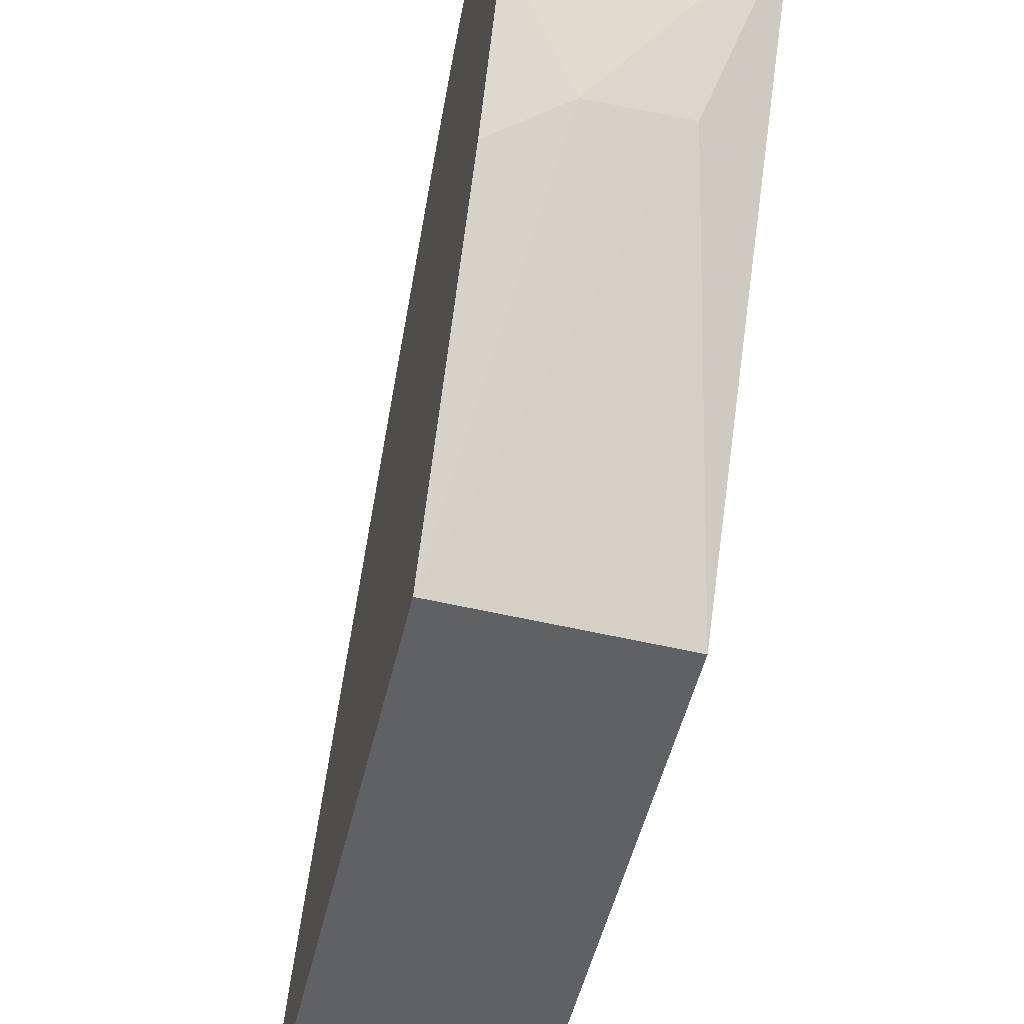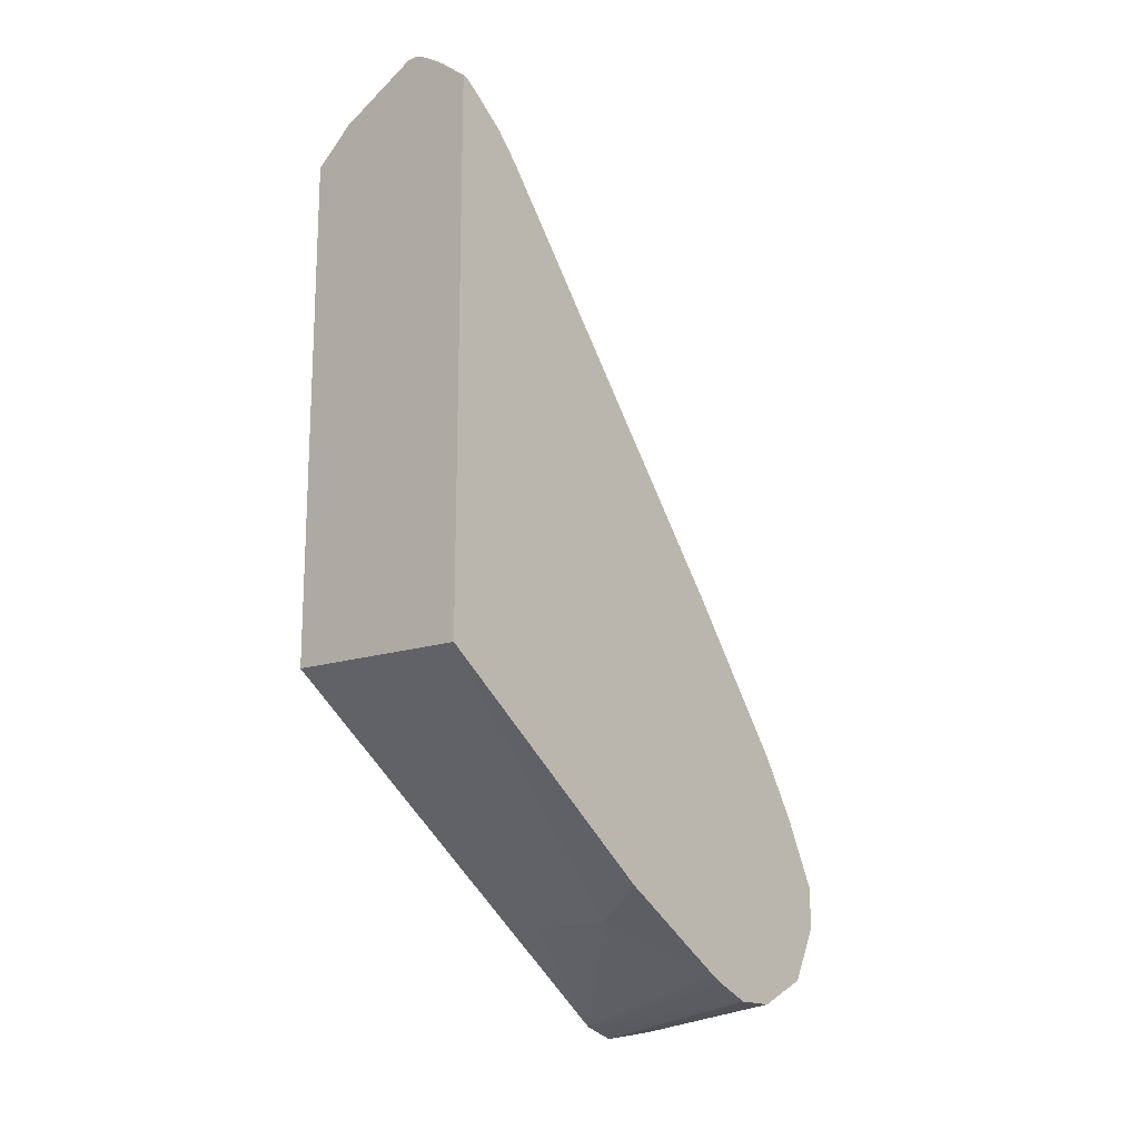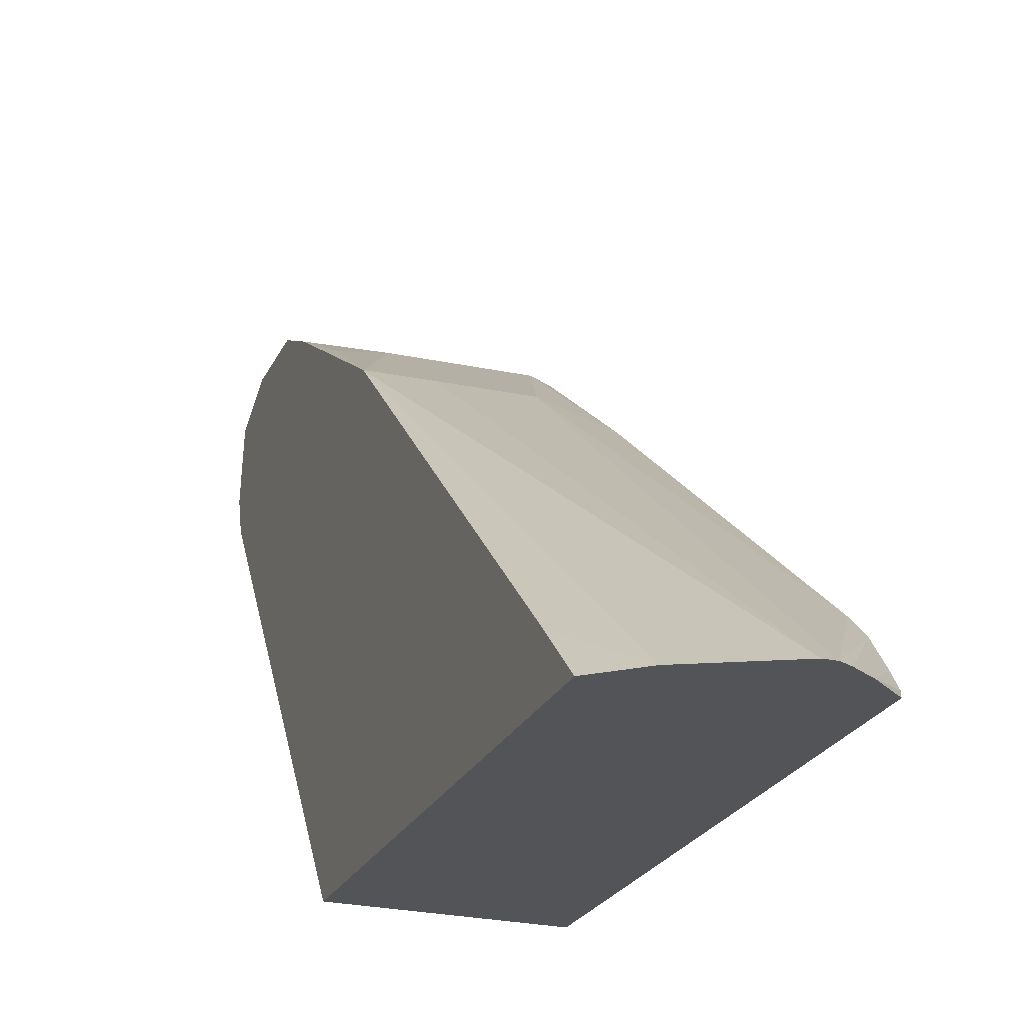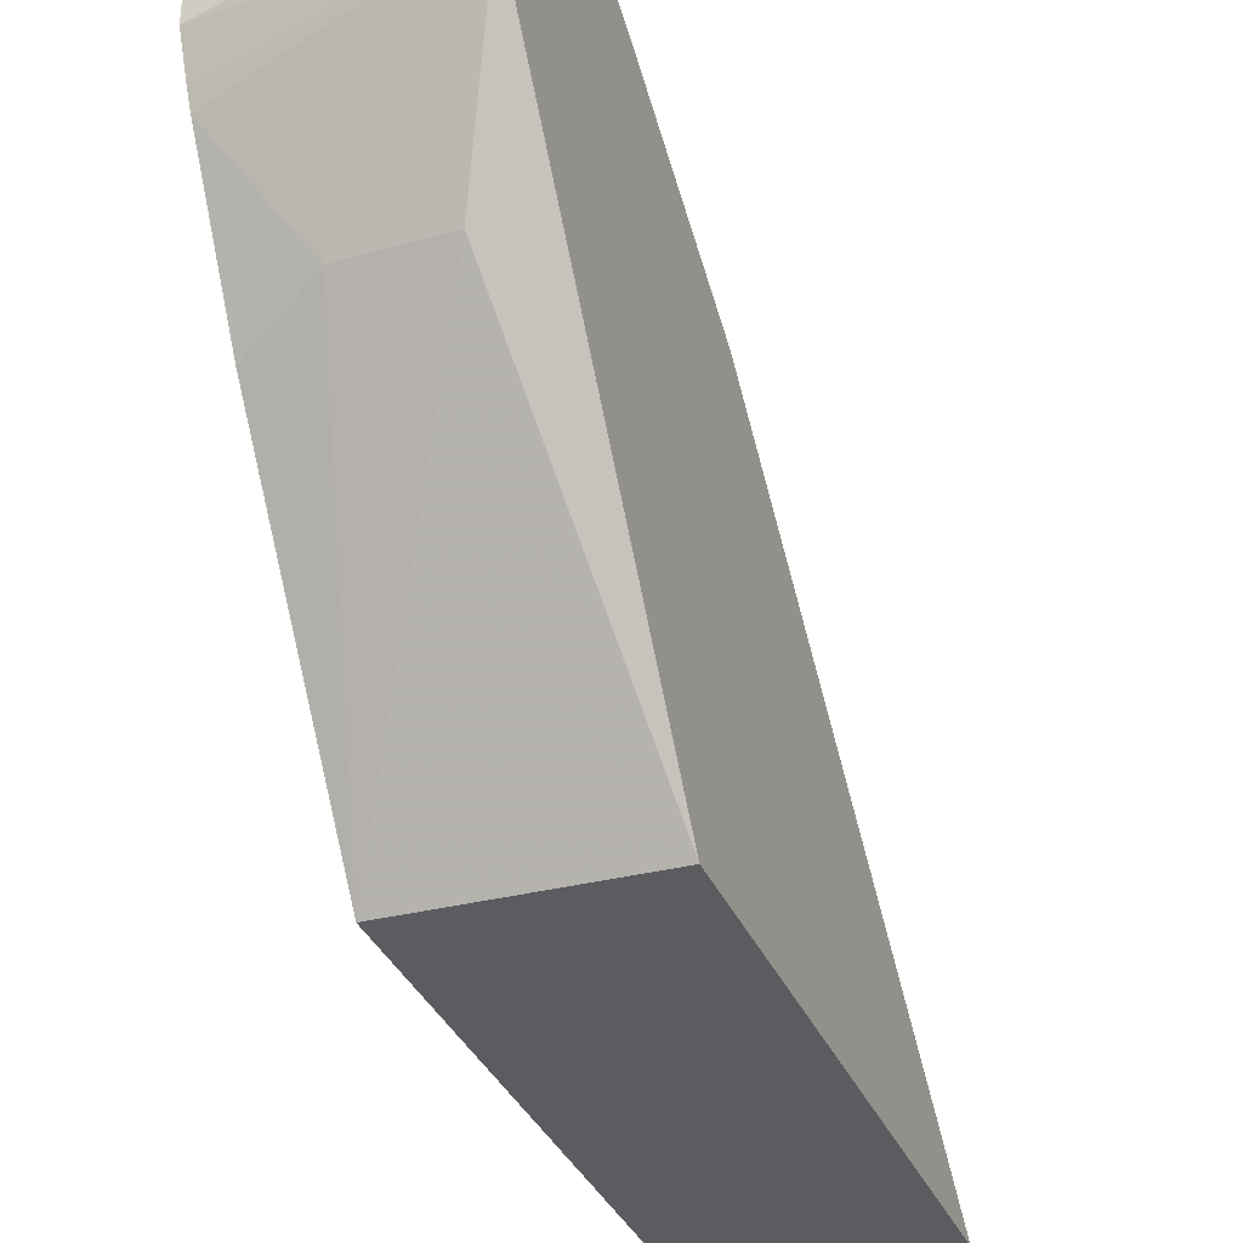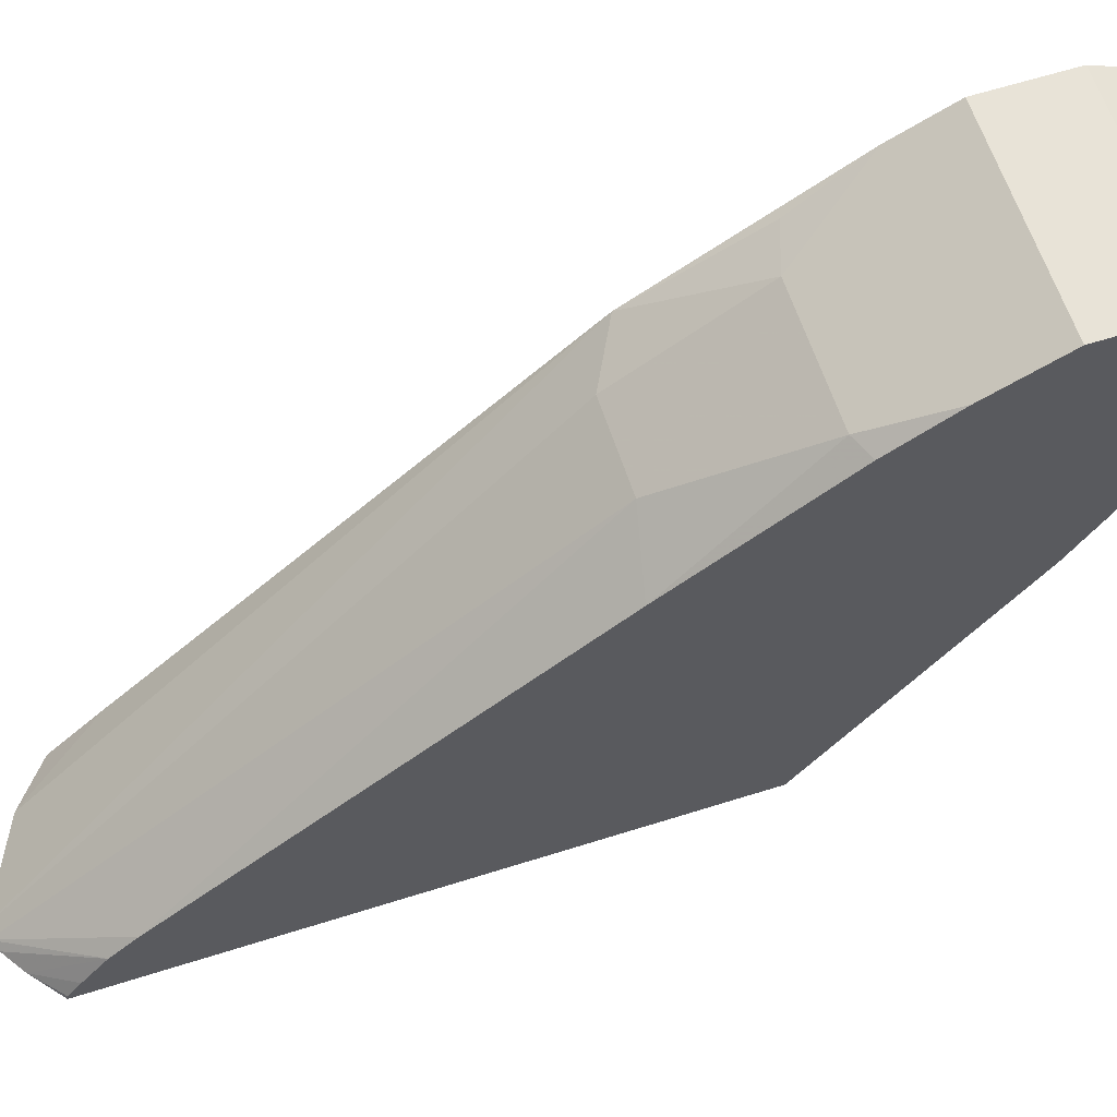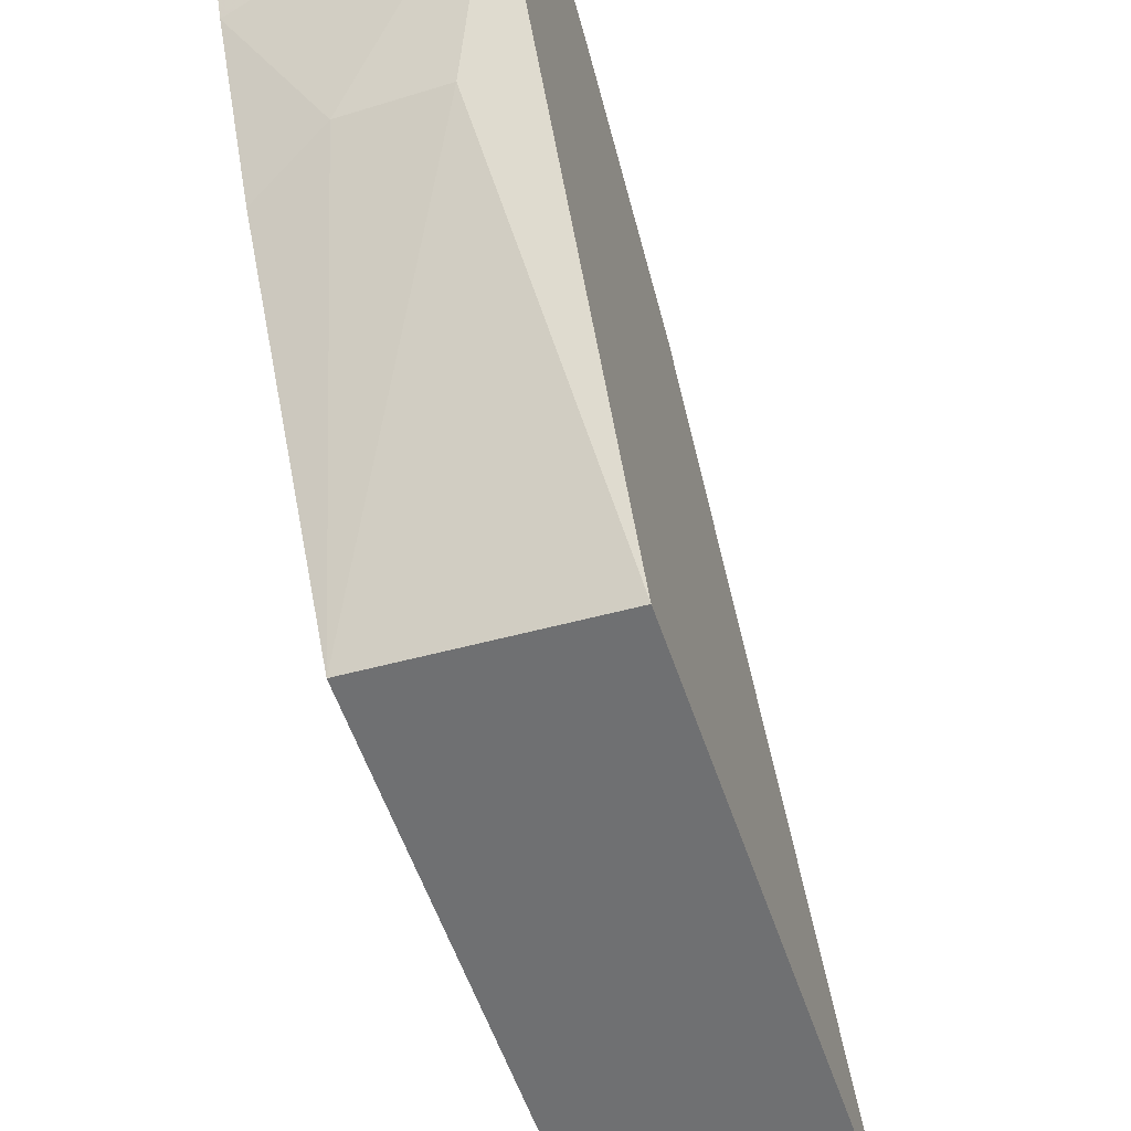
<metadata>
{"format":"obj","ext":"obj","renderer":"f3d","projection":"perspective","resolution":1024,"background":"white","views":[{"elev":-48.8,"azim":167.3,"up":"+Y"},{"elev":-17.0,"azim":40.2,"up":"+Z"},{"elev":-23.4,"azim":-19.9,"up":"+Y"},{"elev":-34.8,"azim":-159.1,"up":"+Y"},{"elev":61.6,"azim":72.1,"up":"+Y"},{"elev":-54.9,"azim":-161.8,"up":"+Y"}]}
</metadata>
<code>
v 0.04038 0.3836 -0.1817
v 0.1114 0.3739 -0.181
v 0.1114 0.3701 -0.1884
v 0.03366 0.3769 -0.1952
v 0.01582 0.3706 -0.2091
v 0.01582 0.3836 -0.1817
v 0.1114 0.3836 -0.1615
v 0.1114 0.3627 -0.1921
v 0.1114 0.3432 -0.2019
v 0.01582 0.3388 -0.2142
v 0.01582 0.3836 -0.1413
v 0.1114 0.3836 -0.1413
v 0.1114 0.323 -0.2019
v 0.01582 0.3326 -0.2124
v 0.01582 0.3701 -0.1144
v 0.04038 0.3567 -0.08746
v 0.1009 0.3567 -0.08746
v 0.1114 0.3669 -0.1079
v 0.01582 0.3223 -0.2091
v 0.1114 0.3061 -0.1947
v 0.0202 0.3508 -0.08076
v 0.04038 0.3499 -0.07401
v 0.01582 0.3163 -0.02691
v 0.1009 0.3499 -0.07401
v 0.1114 0.3491 -0.07881
v 0.1114 0.2996 -0.1915
v 0.08076 0.2557 -0.1683
v 0.04038 0.2557 -0.1683
v 0.01582 0.1184 -0.06181
v 0.04038 0.3096 -0.01346
v 0.01582 0.1415 0.166
v 0.03482 0.1184 0.2075
v 0.07519 0.1184 0.2277
v 0.08076 0.3096 -0.01346
v 0.1114 0.2961 -0.006712
v 0.1114 0.2402 -0.1556
v 0.1114 0.1184 -0.06575
v 0.01582 0.1184 0.1909
v 0.08076 0.1184 0.2277
v 0.1114 0.1548 0.175
v 0.1114 0.1184 0.2059
v 0.08632 0.1184 0.2248
v 0.1114 0.1436 0.1876
v 0.1114 0.1208 0.2055
v 0.09726 0.1184 0.2176
v 0.1114 0.1291 0.1994
f 24 34 35
f 21 23 22
f 23 32 33
f 23 31 32
f 22 34 24
f 22 30 34
f 22 23 30
f 23 33 30
f 18 24 25
f 19 27 28
f 19 26 27
f 19 20 26
f 17 24 18
f 16 24 17
f 15 23 21
f 15 22 16
f 24 35 25
f 15 21 22
f 19 28 29
f 26 36 27
f 30 39 34
f 27 37 28
f 13 20 19
f 44 46 45
f 43 45 46
f 42 45 43
f 41 44 45
f 39 43 40
f 39 42 43
f 34 40 35
f 34 39 40
f 31 38 32
f 30 33 39
f 29 32 38
f 29 33 32
f 29 39 33
f 29 42 39
f 29 45 42
f 29 41 45
f 29 37 41
f 28 37 29
f 27 36 37
f 13 19 14
f 16 22 24
f 11 17 12
f 2 37 36
f 2 41 37
f 2 44 41
f 2 46 44
f 2 43 46
f 2 40 43
f 2 25 35
f 2 18 25
f 2 12 18
f 2 7 12
f 1 7 2
f 1 12 7
f 1 11 12
f 1 6 11
f 1 5 6
f 1 4 5
f 1 3 4
f 1 2 3
f 12 17 18
f 2 36 26
f 2 26 20
f 2 35 40
f 2 13 9
f 11 16 17
f 11 15 16
f 2 20 13
f 9 13 10
f 5 11 6
f 5 15 11
f 5 23 15
f 5 31 23
f 5 38 31
f 5 29 38
f 10 13 14
f 5 14 19
f 5 19 29
f 2 9 8
f 3 8 5
f 3 5 4
f 2 8 3
f 5 8 9
f 5 9 10
f 5 10 14

</code>
